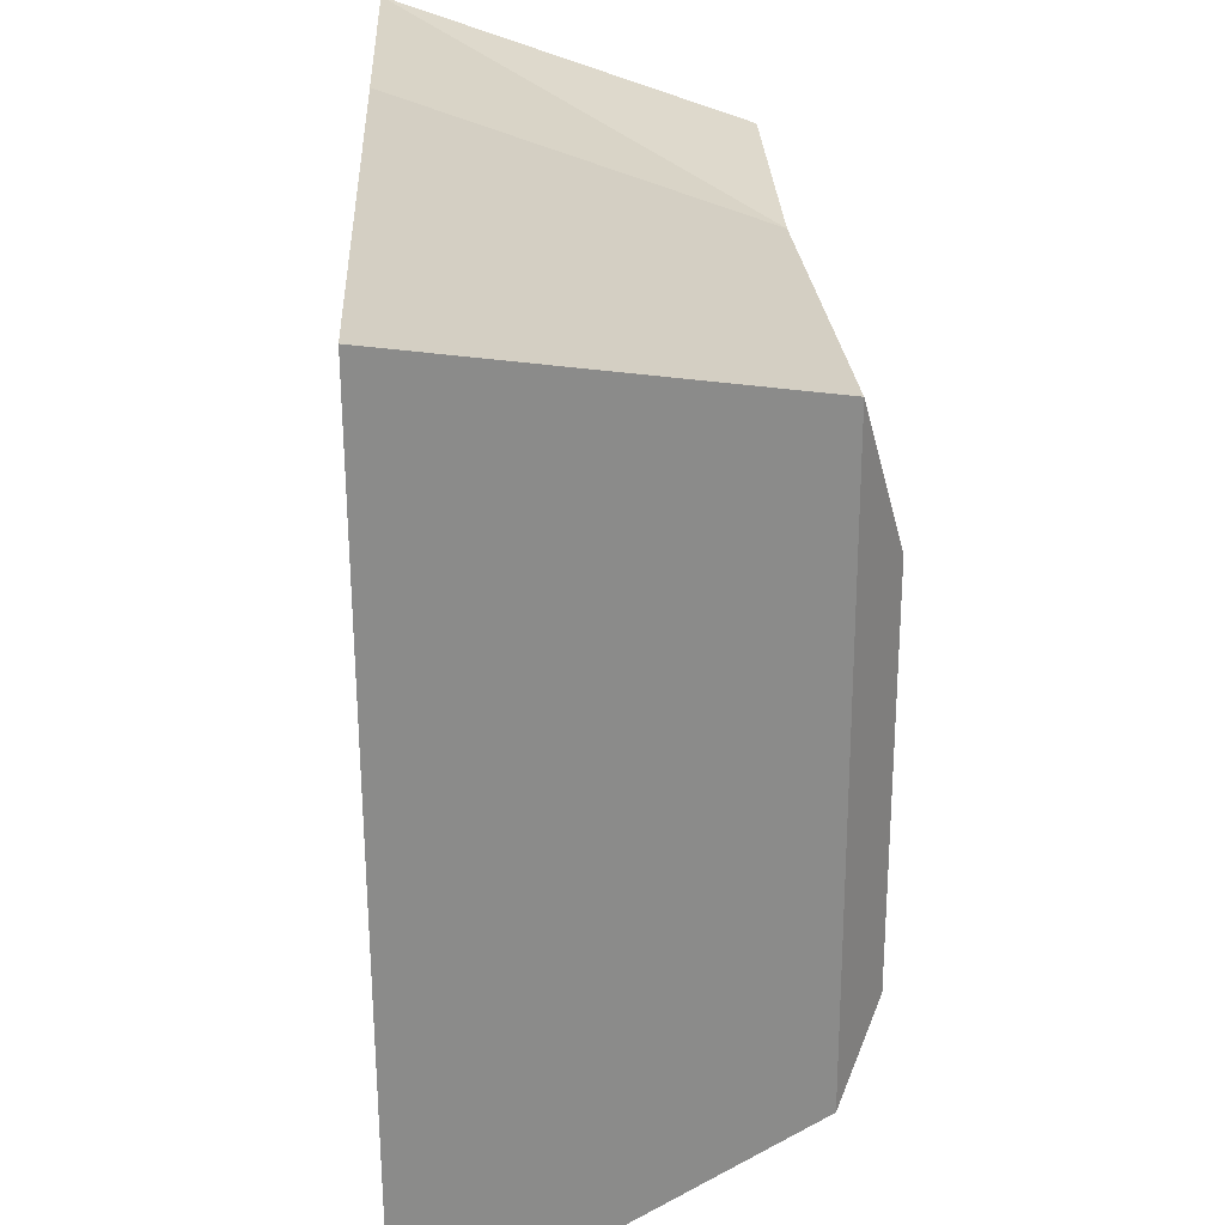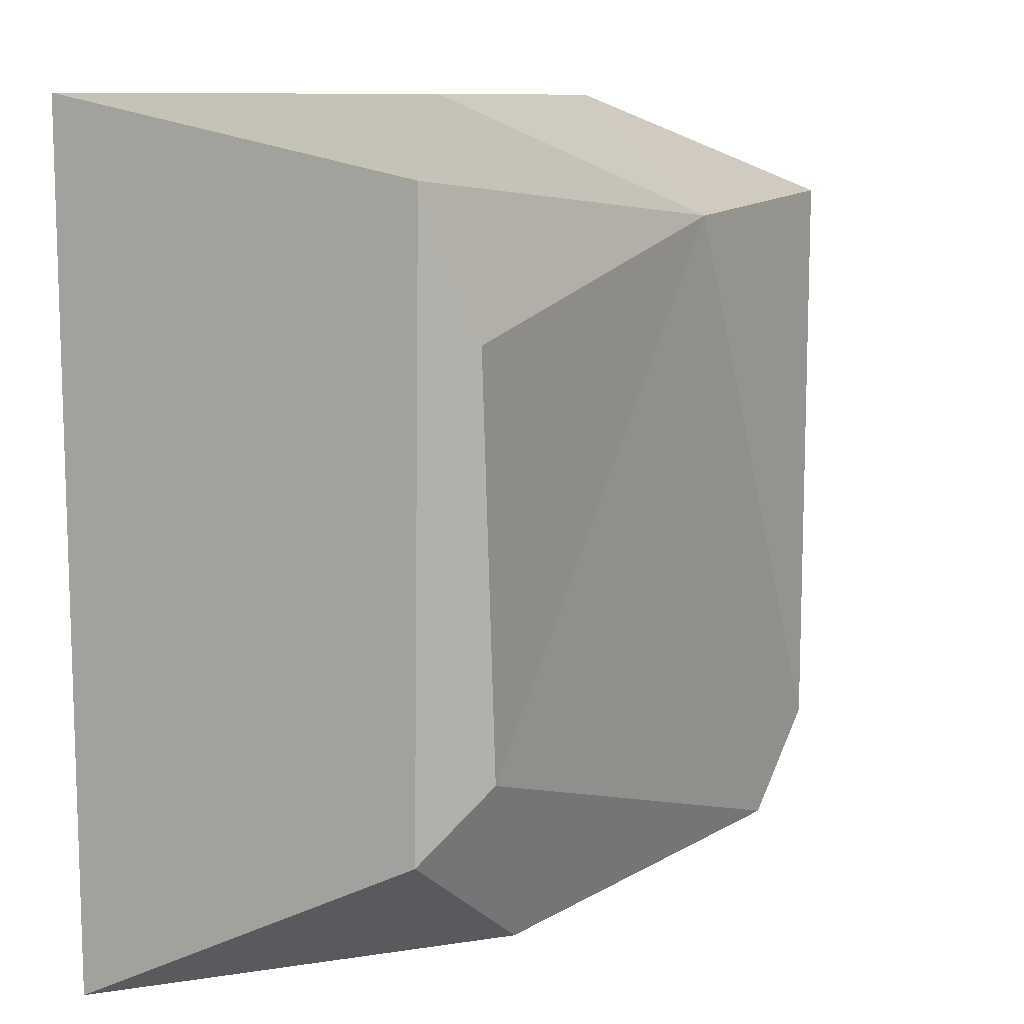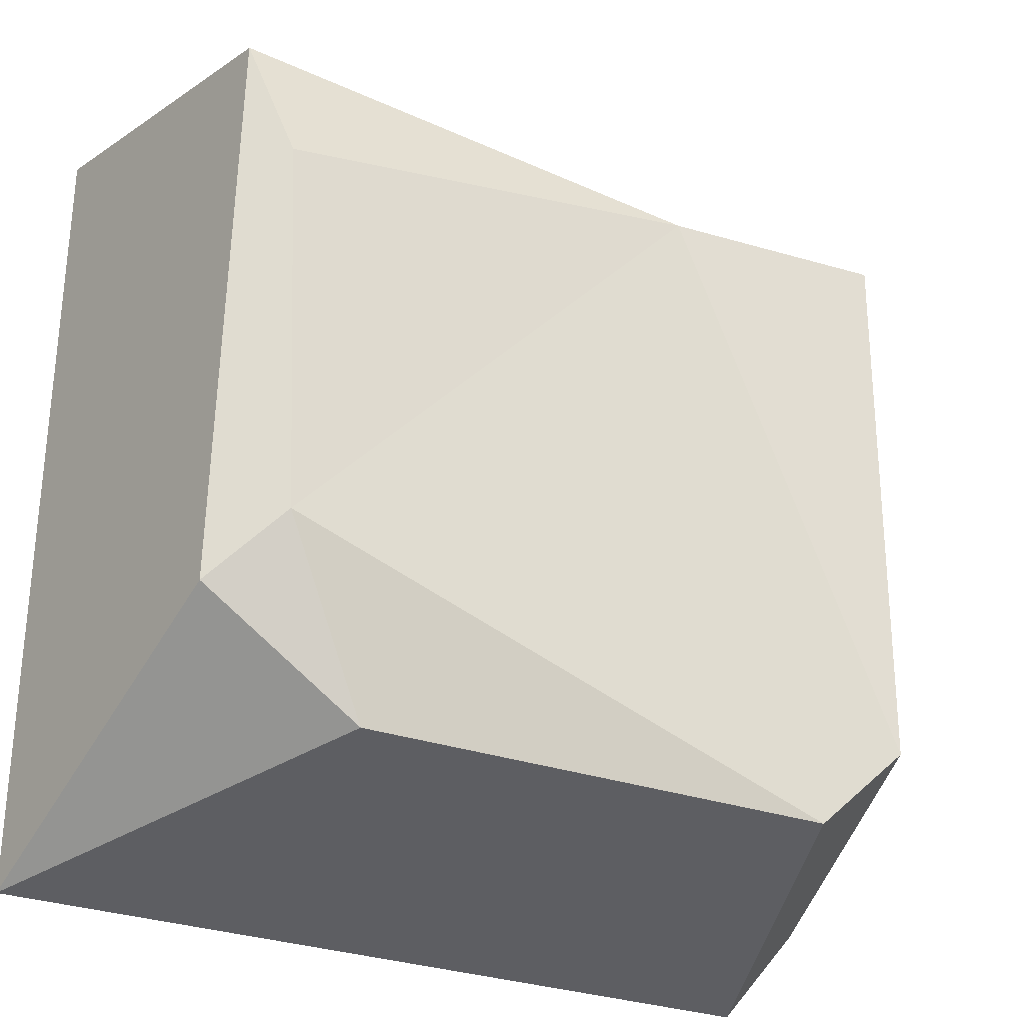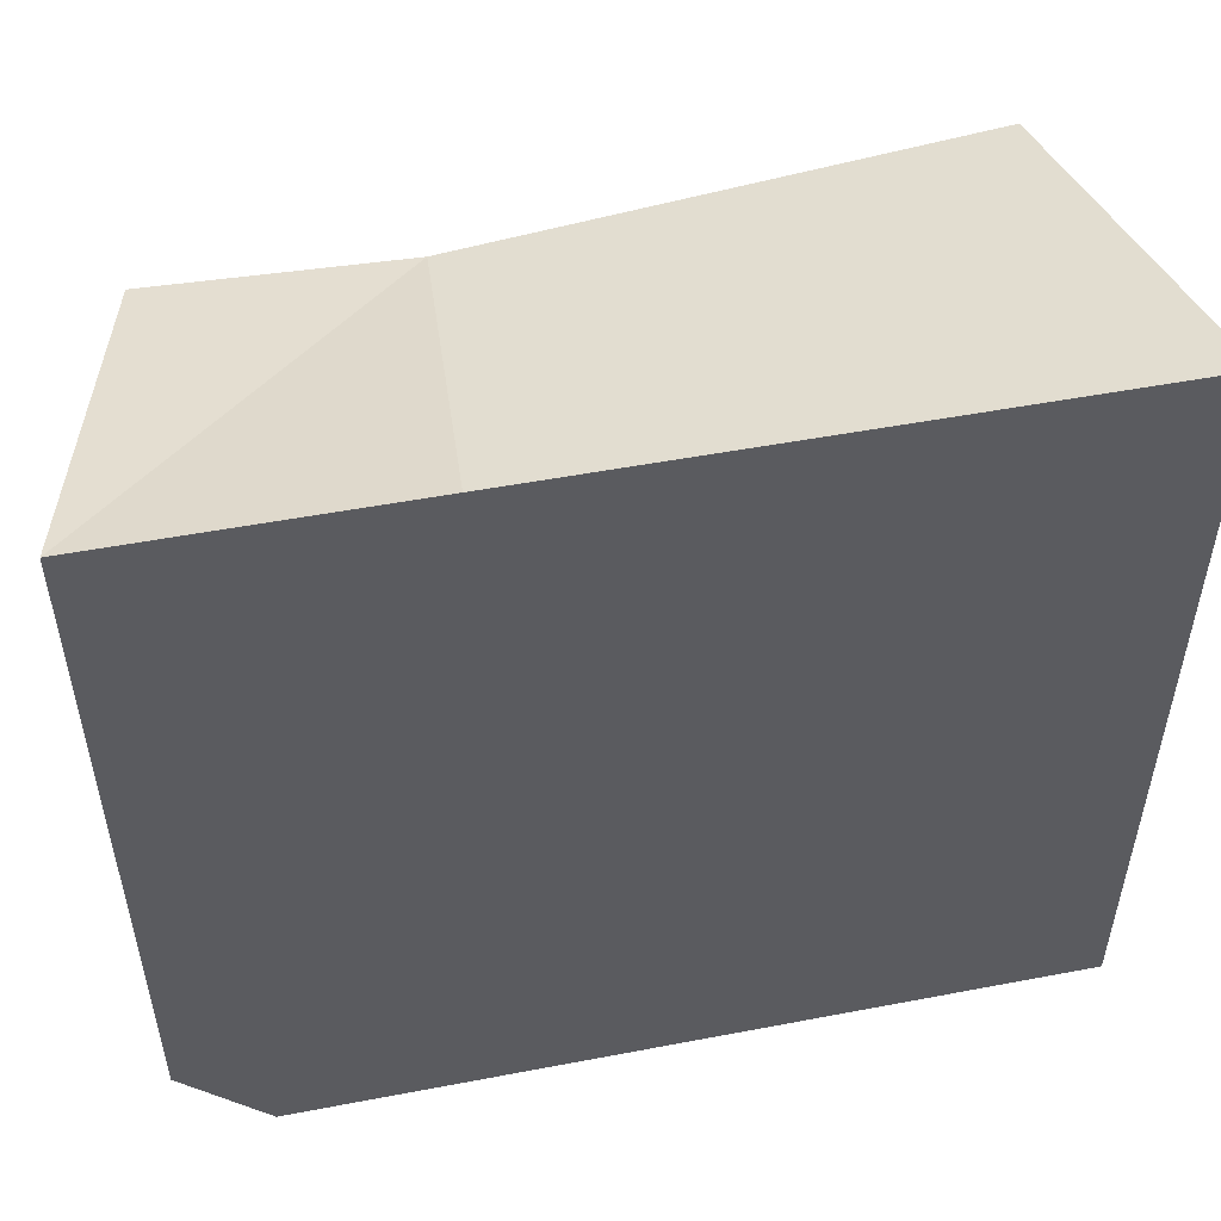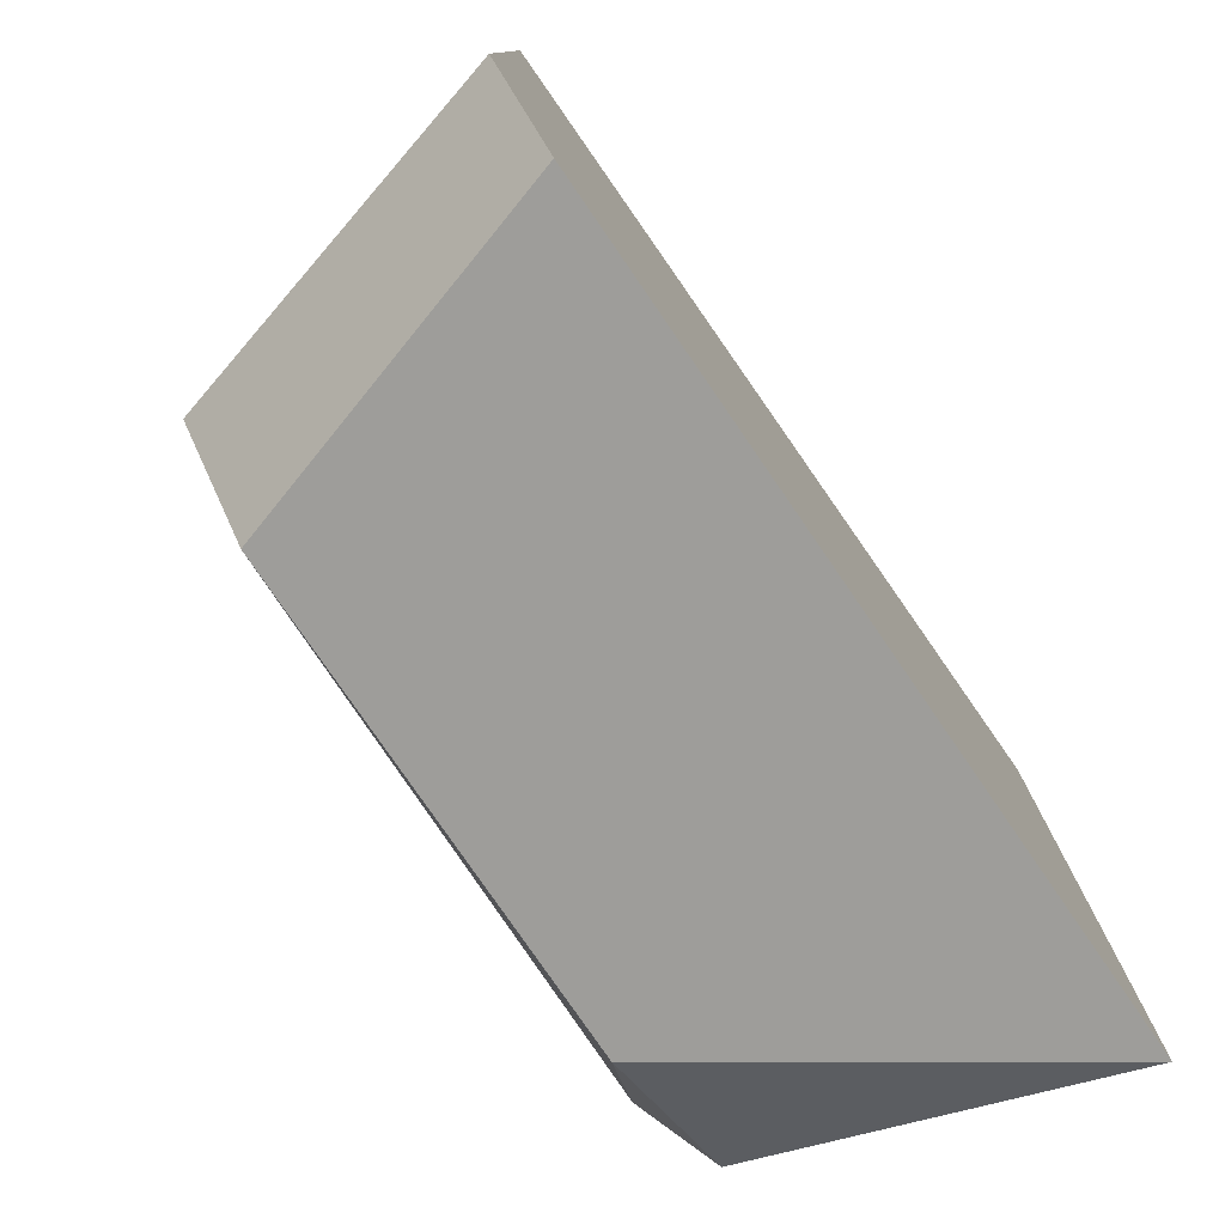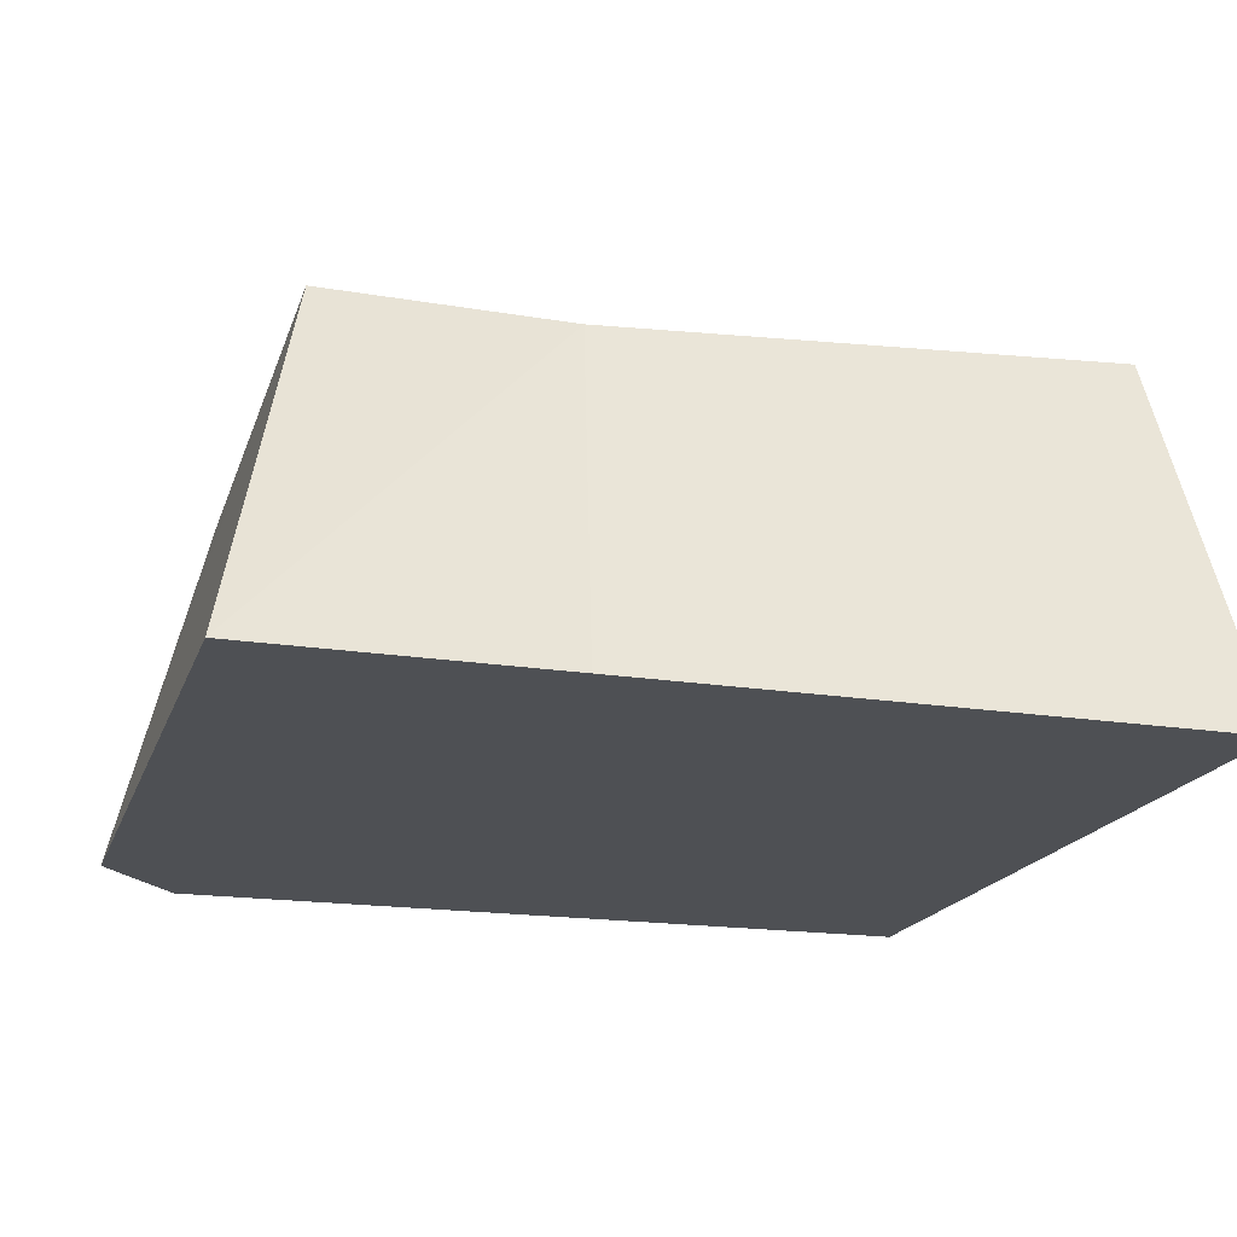
<metadata>
{"format":"obj","ext":"obj","renderer":"f3d","projection":"perspective","resolution":1024,"background":"white","views":[{"elev":27.0,"azim":87.4,"up":"+Z"},{"elev":10.0,"azim":124.3,"up":"+Z"},{"elev":-29.9,"azim":153.1,"up":"+Z"},{"elev":52.4,"azim":-11.5,"up":"+Z"},{"elev":-78.8,"azim":-55.4,"up":"+Z"},{"elev":-18.8,"azim":-16.4,"up":"+Y"}]}
</metadata>
<code>
v -15.01 7.283 13.7
v -18.47 -7.743 18.15
v 16.98 7.637 15.18
v 15.35 9.342 9.044
v 14.66 9.477 -8.149
v 19.98 -7.751 -18.77
v 19.94 -7.961 18.35
v -4.465 7.495 12.96
v -5.597 -7.816 18.22
v -14.55 7.454 -11.7
v -10.21 7.611 -15.76
v -18.46 -7.792 -14.36
v -14.74 -7.792 -18.84
v 10.68 7.643 -15.79
v 17.48 7.65 -11.08
f 8 9 7 3
f 6 7 9 13
f 3 4 8
f 5 8 4
f 8 10 1
f 1 2 8
f 8 2 9
f 5 11 10 8
f 1 10 12
f 1 12 2
f 15 14 5
f 12 13 9 2
f 10 11 13 12
f 6 15 3 7
f 13 11 14 6
f 5 14 11
f 4 3 15 5
f 15 6 14

</code>
